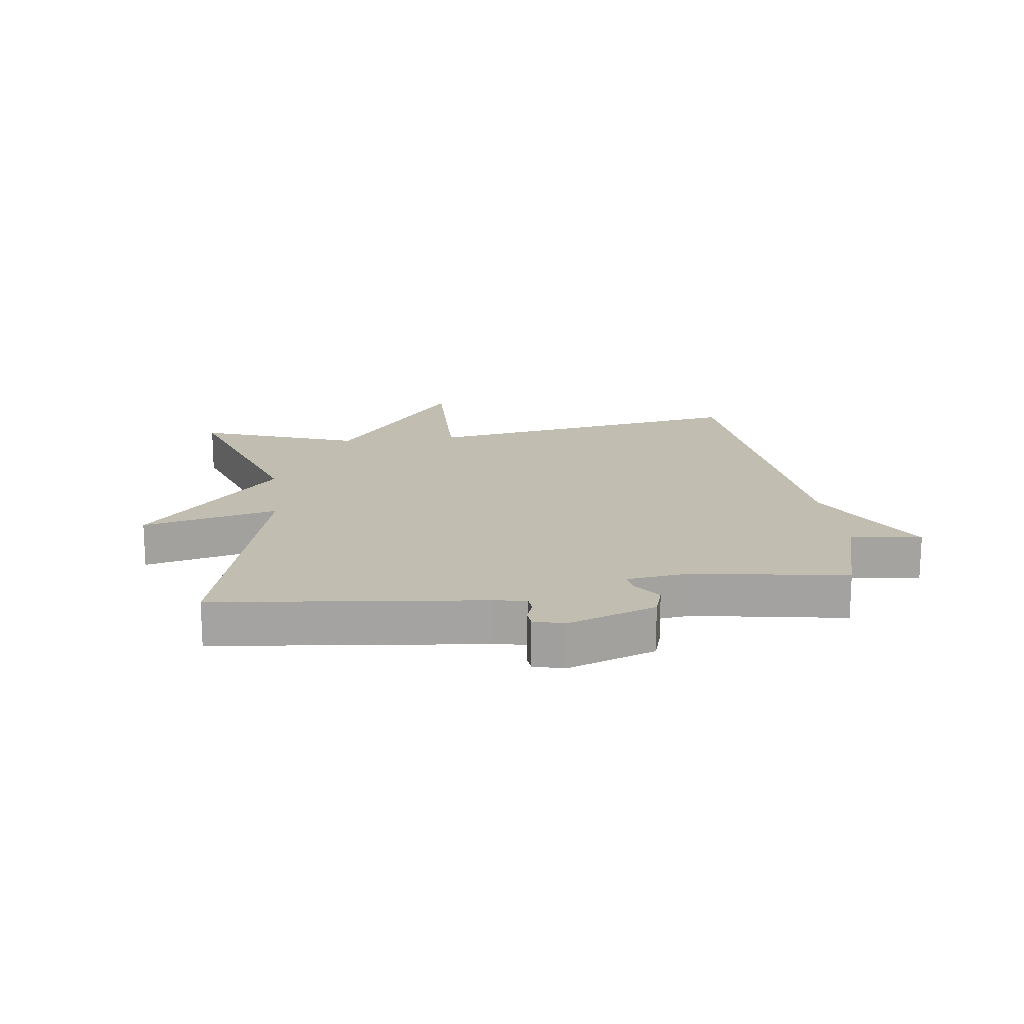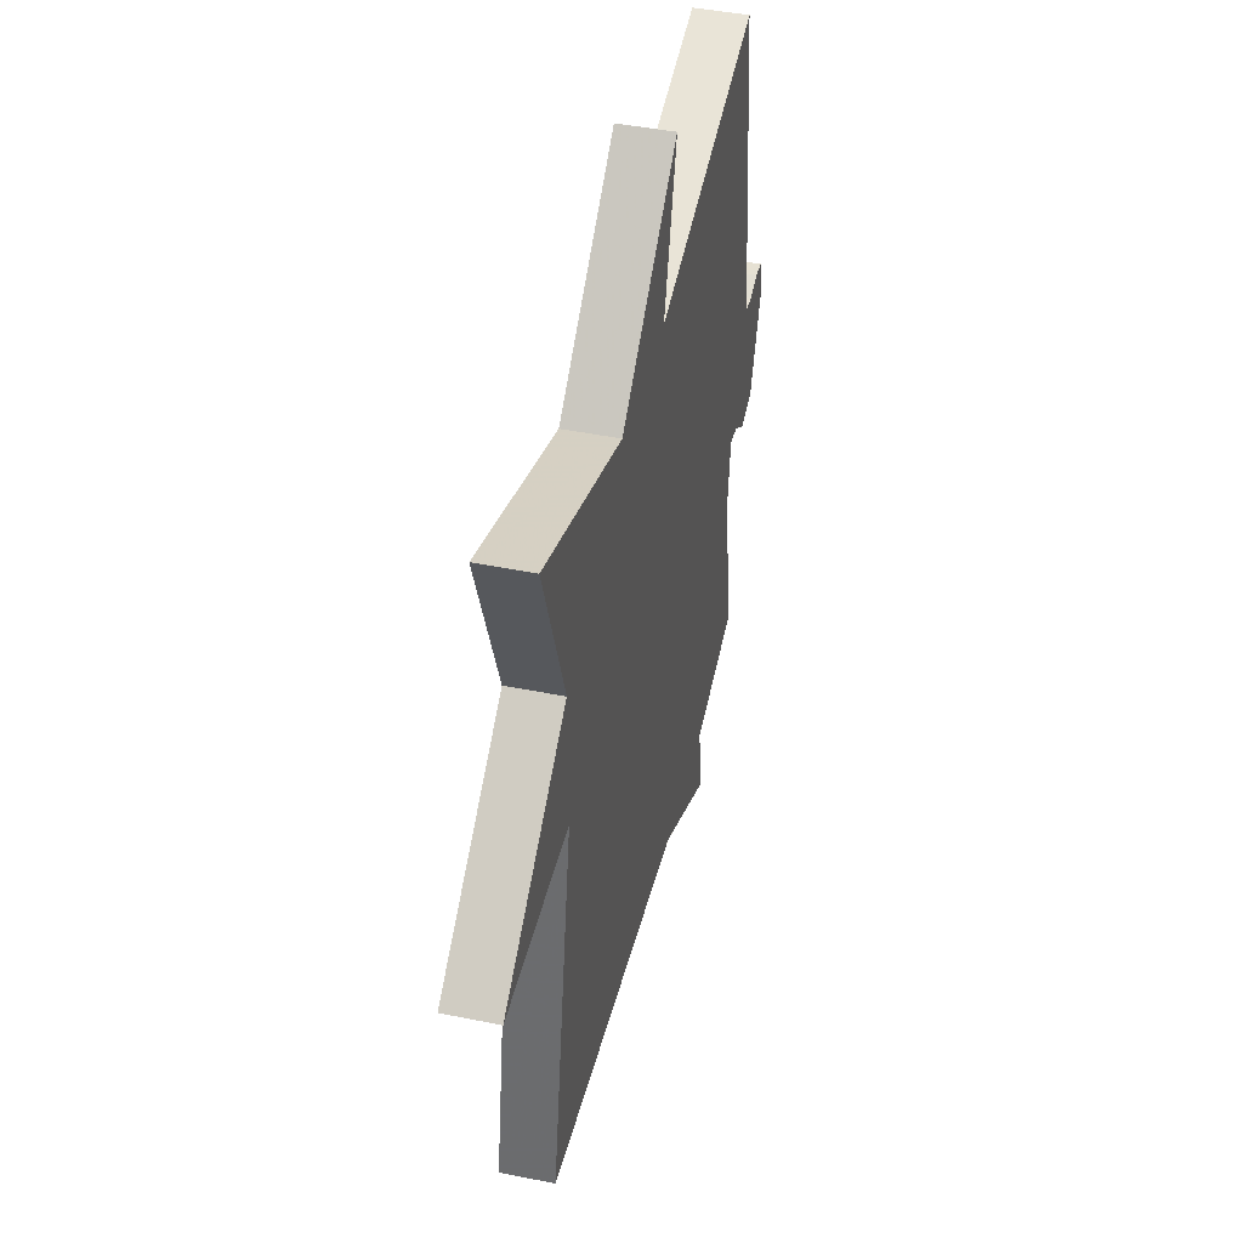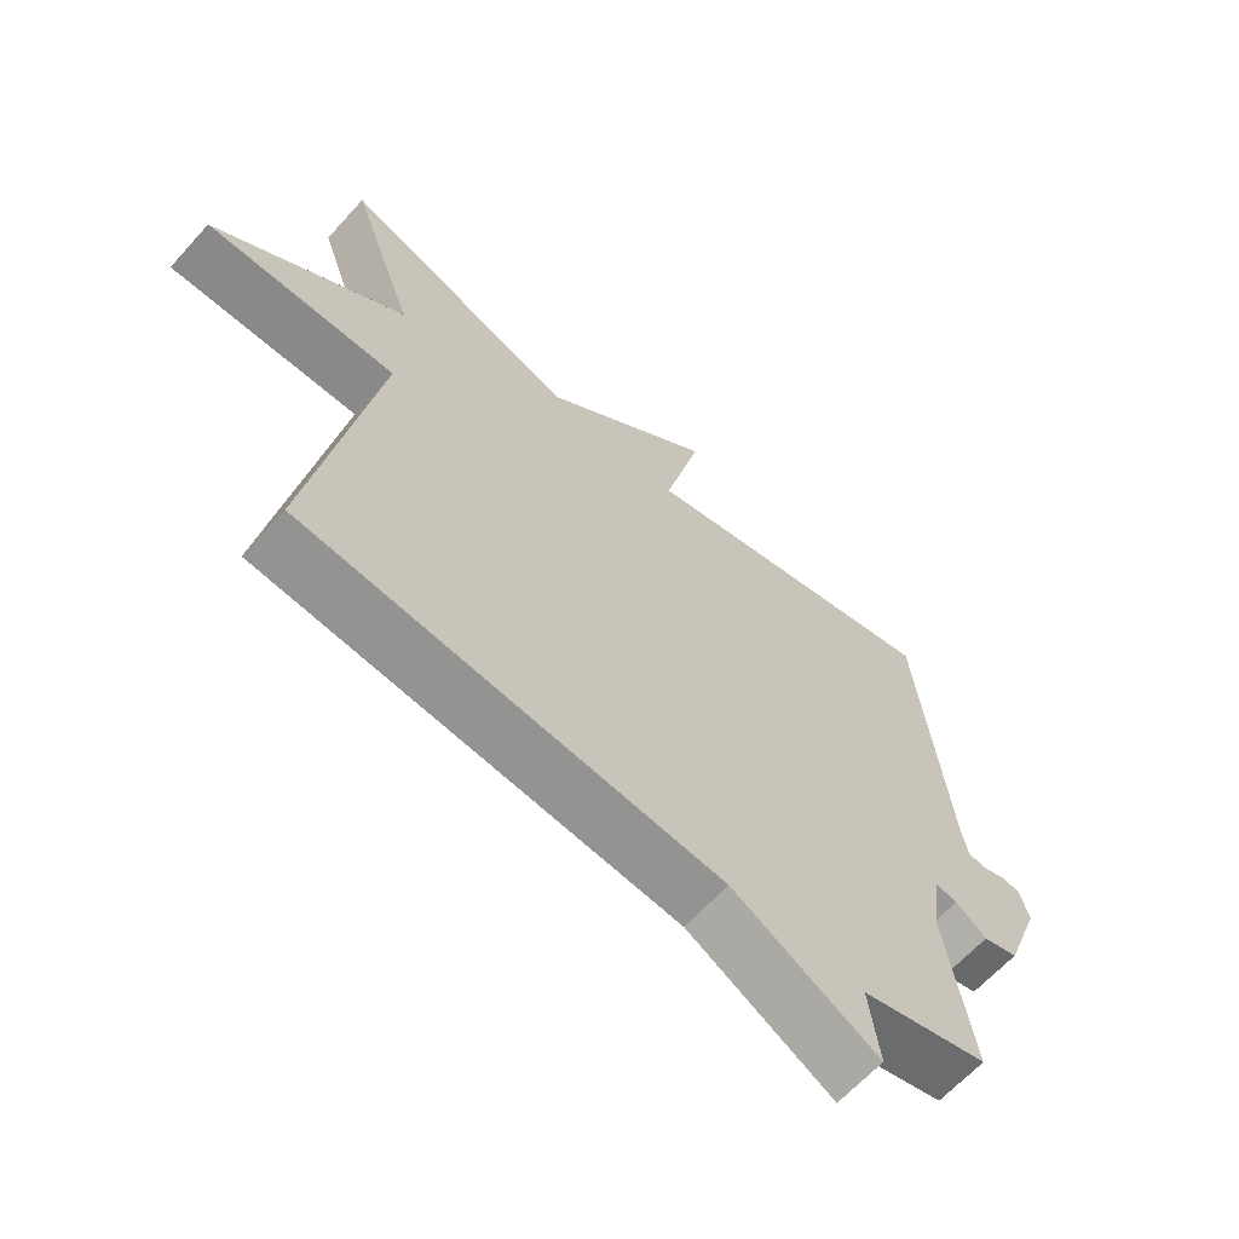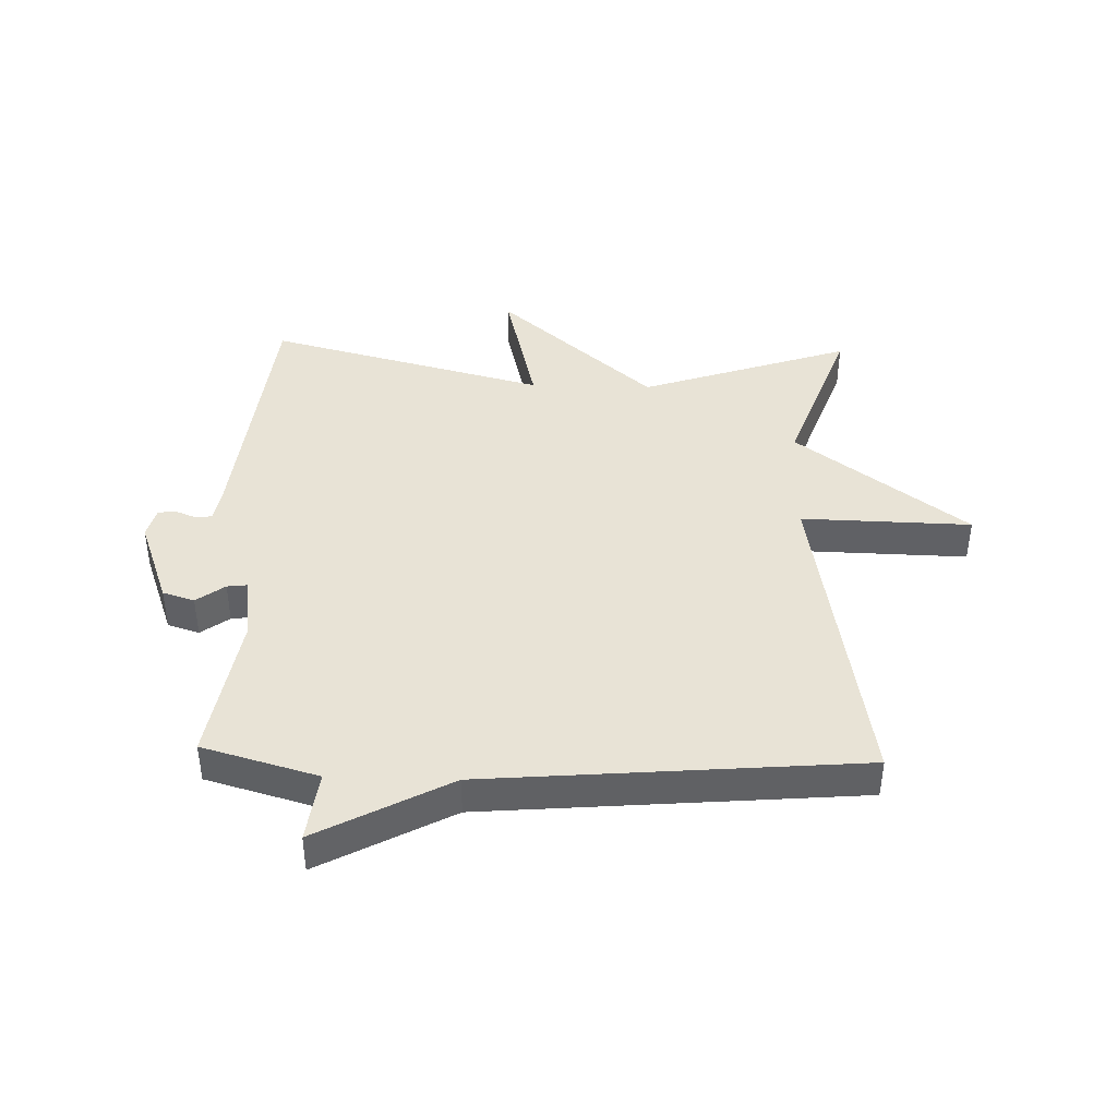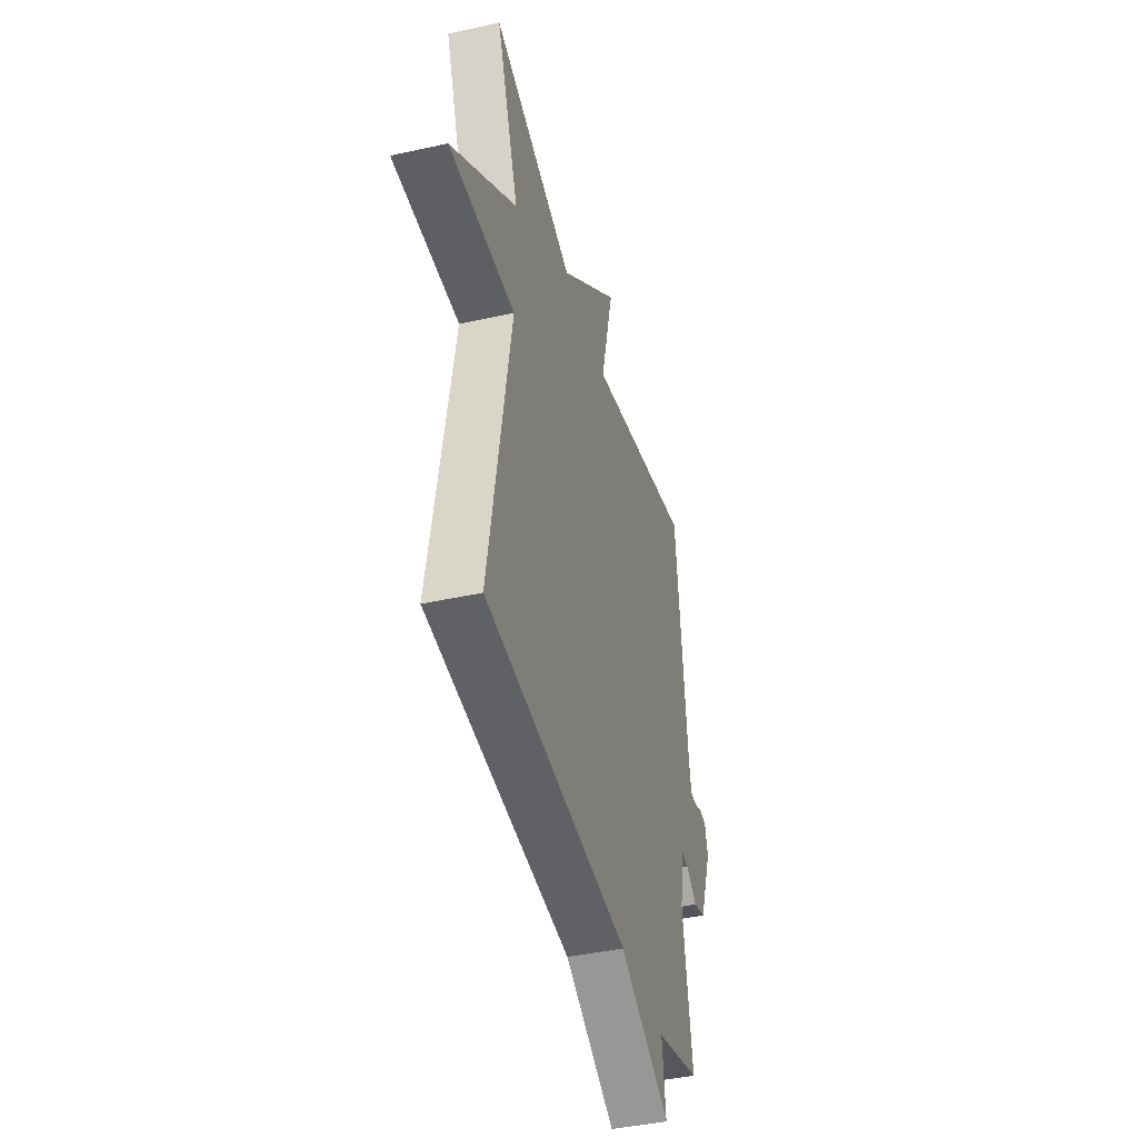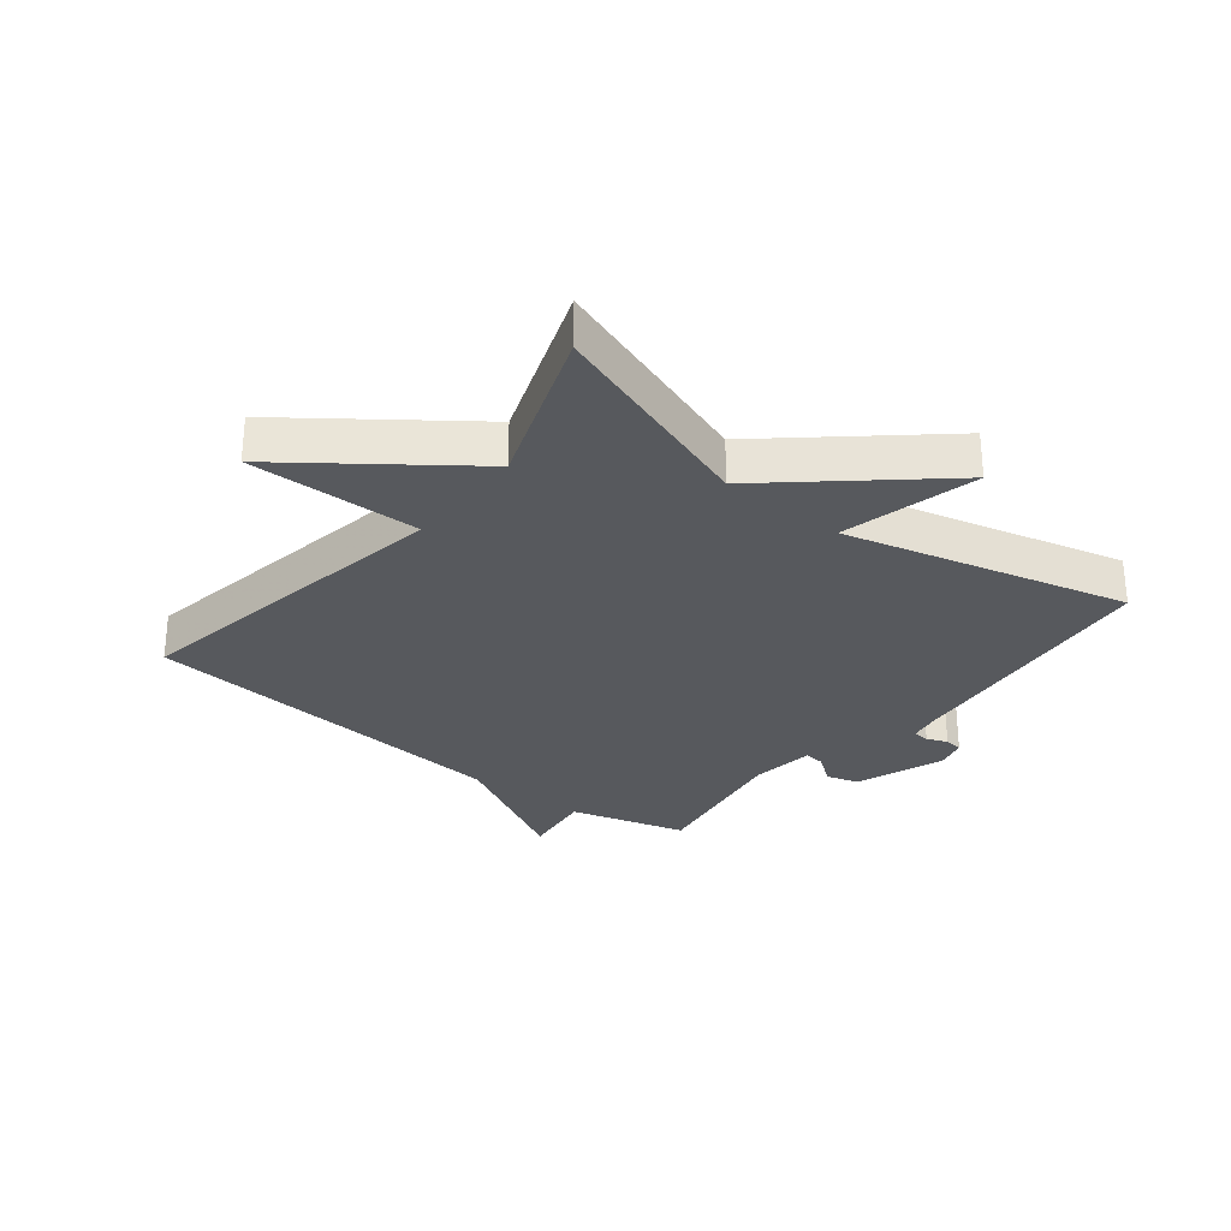
<metadata>
{"format":"obj","ext":"obj","renderer":"f3d","projection":"perspective","resolution":1024,"background":"white","views":[{"elev":17.0,"azim":82.9,"up":"+Y"},{"elev":44.2,"azim":-76.6,"up":"+Z"},{"elev":-63.9,"azim":-42.1,"up":"+Z"},{"elev":41.8,"azim":-178.2,"up":"+Y"},{"elev":-42.1,"azim":-75.1,"up":"+Z"},{"elev":-29.5,"azim":-38.4,"up":"+Y"}]}
</metadata>
<code>
v -0.5 0.07 0.5
v -0.156 0.07 0.383
v 0.099 0.07 0.604
v 0.044 0.07 0.383
v 0.5 0.07 0.5
v 0.546 0.07 0.064
v 0.555 0.07 0.014
v 0.582 0.07 0.011
v 0.616 0.07 0.024
v 0.645 0.07 0.021
v 0.658 0.07 -0.029
v 0.605 0.07 -0.172
v 0.553 0.07 -0.188
v 0.507 0.07 -0.154
v 0.474 0.07 -0.15
v 0.46 0.07 -0.255
v 0.5 0.07 -0.5
v 0.311 0.07 -0.553
v 0.326 0.07 -0.669
v 0.111 0.07 -0.553
v -0.5 0.07 -0.5
v -0.406 0.07 0.038
v -0.684 0.07 0.032
v -0.406 0.07 0.238
v -0.5 0 0.5
v -0.156 0 0.383
v 0.099 0 0.604
v 0.044 0 0.383
v 0.5 0 0.5
v 0.546 0 0.064
v 0.555 0 0.014
v 0.582 0 0.011
v 0.616 0 0.024
v 0.645 0 0.021
v 0.658 0 -0.029
v 0.605 0 -0.172
v 0.553 0 -0.188
v 0.507 0 -0.154
v 0.474 0 -0.15
v 0.46 0 -0.255
v 0.5 0 -0.5
v 0.311 0 -0.553
v 0.326 0 -0.669
v 0.111 0 -0.553
v -0.5 0 -0.5
v -0.406 0 0.038
v -0.684 0 0.032
v -0.406 0 0.238
f 22 23 24
f 20 21 22
f 20 22 24
f 19 20 24
f 18 19 24
f 24 1 2
f 18 24 2
f 17 18 2
f 16 17 2
f 12 13 14
f 11 12 14
f 10 11 14
f 9 10 14
f 8 9 14
f 7 8 14 15
f 6 7 15
f 4 5 6 15
f 2 3 4
f 2 4 15 16
f 48 47 46
f 46 45 44
f 48 46 44
f 48 44 43
f 48 43 42
f 26 25 48
f 26 48 42
f 26 42 41
f 26 41 40
f 38 37 36
f 38 36 35
f 38 35 34
f 38 34 33
f 38 33 32
f 39 38 32 31
f 39 31 30
f 39 30 29 28
f 28 27 26
f 40 39 28 26
f 1 25 26 2
f 2 26 27 3
f 3 27 28 4
f 4 28 29 5
f 5 29 30 6
f 6 30 31 7
f 7 31 32 8
f 8 32 33 9
f 9 33 34 10
f 10 34 35 11
f 11 35 36 12
f 12 36 37 13
f 13 37 38 14
f 14 38 39 15
f 15 39 40 16
f 16 40 41 17
f 17 41 42 18
f 18 42 43 19
f 19 43 44 20
f 20 44 45 21
f 21 45 46 22
f 22 46 47 23
f 23 47 48 24
f 24 48 25 1

</code>
